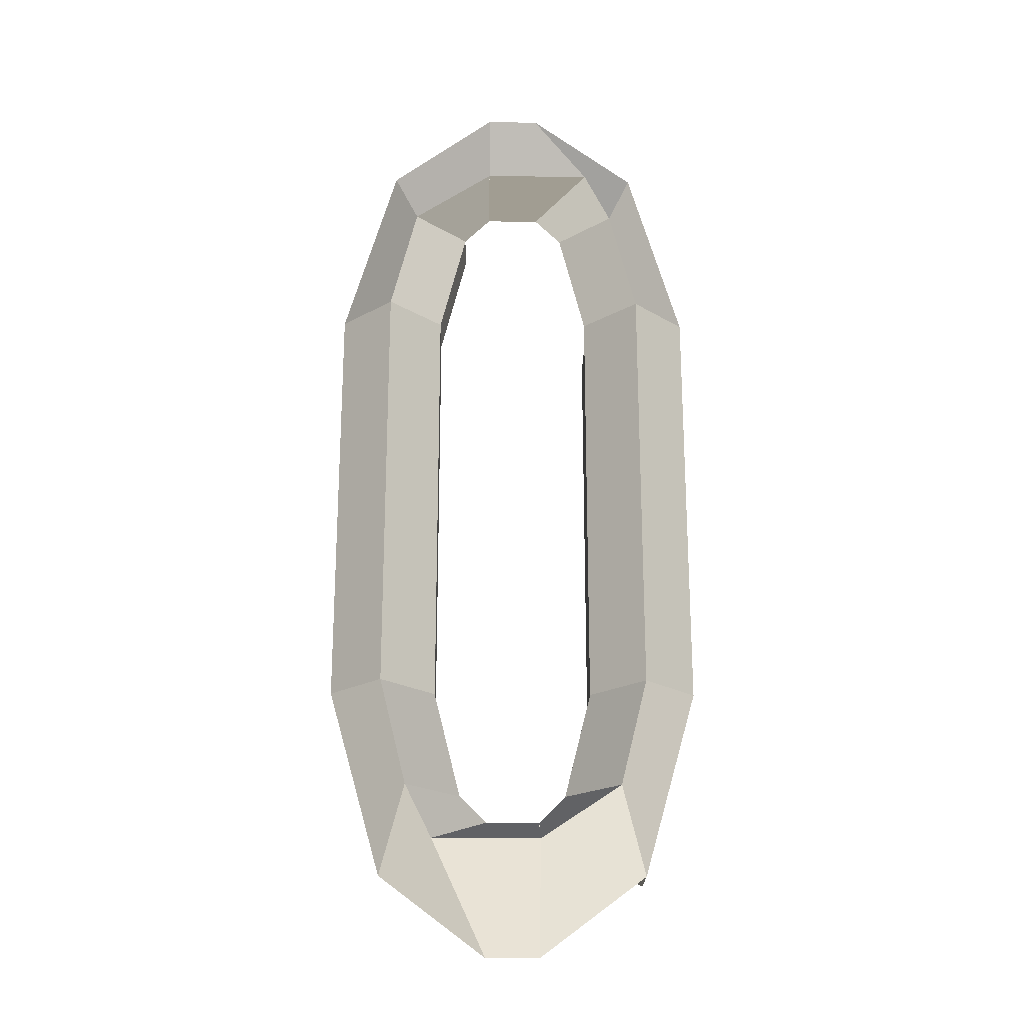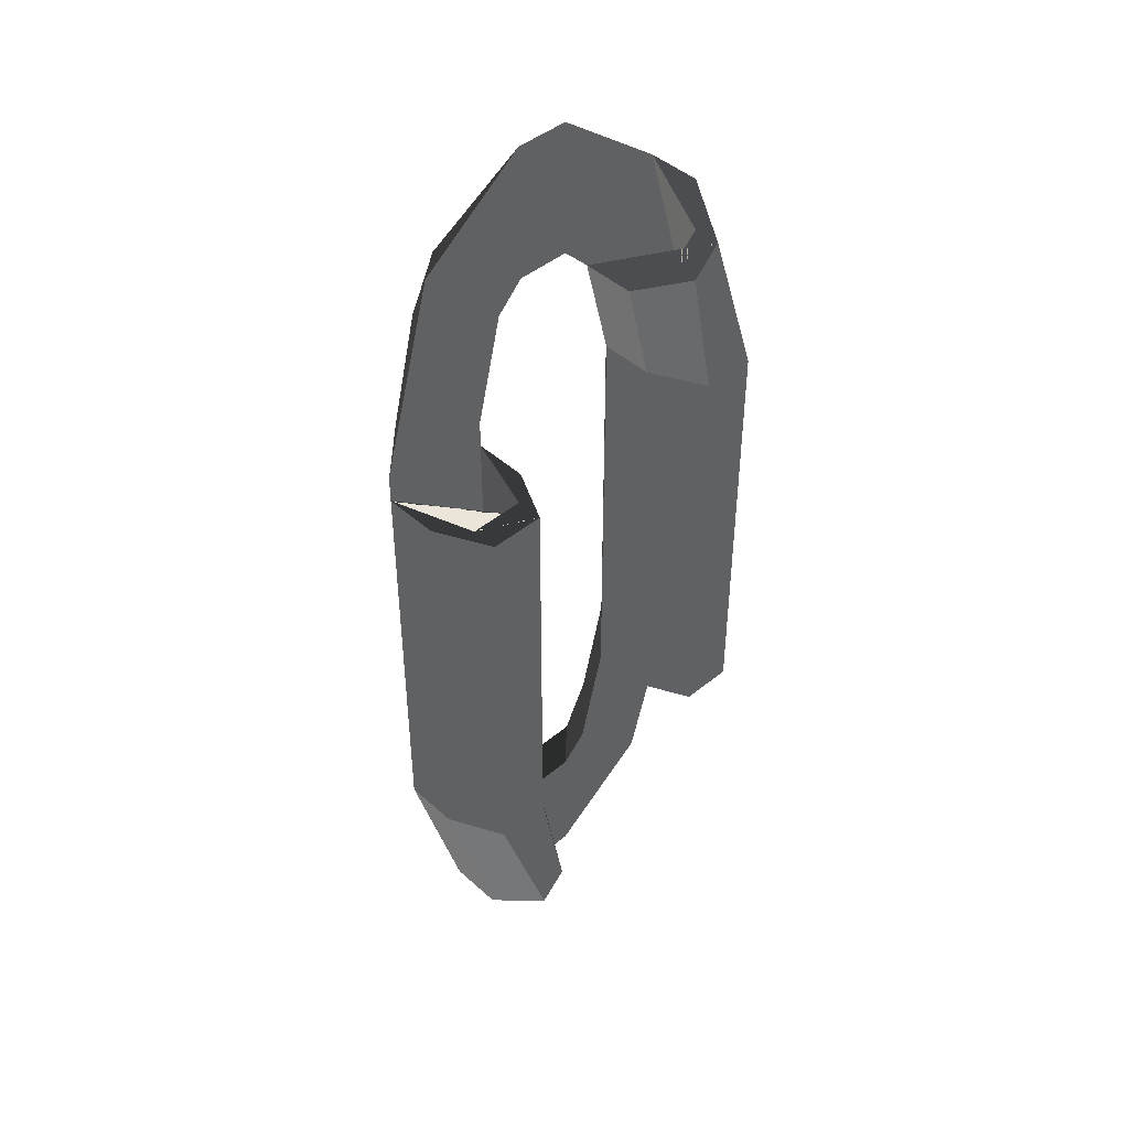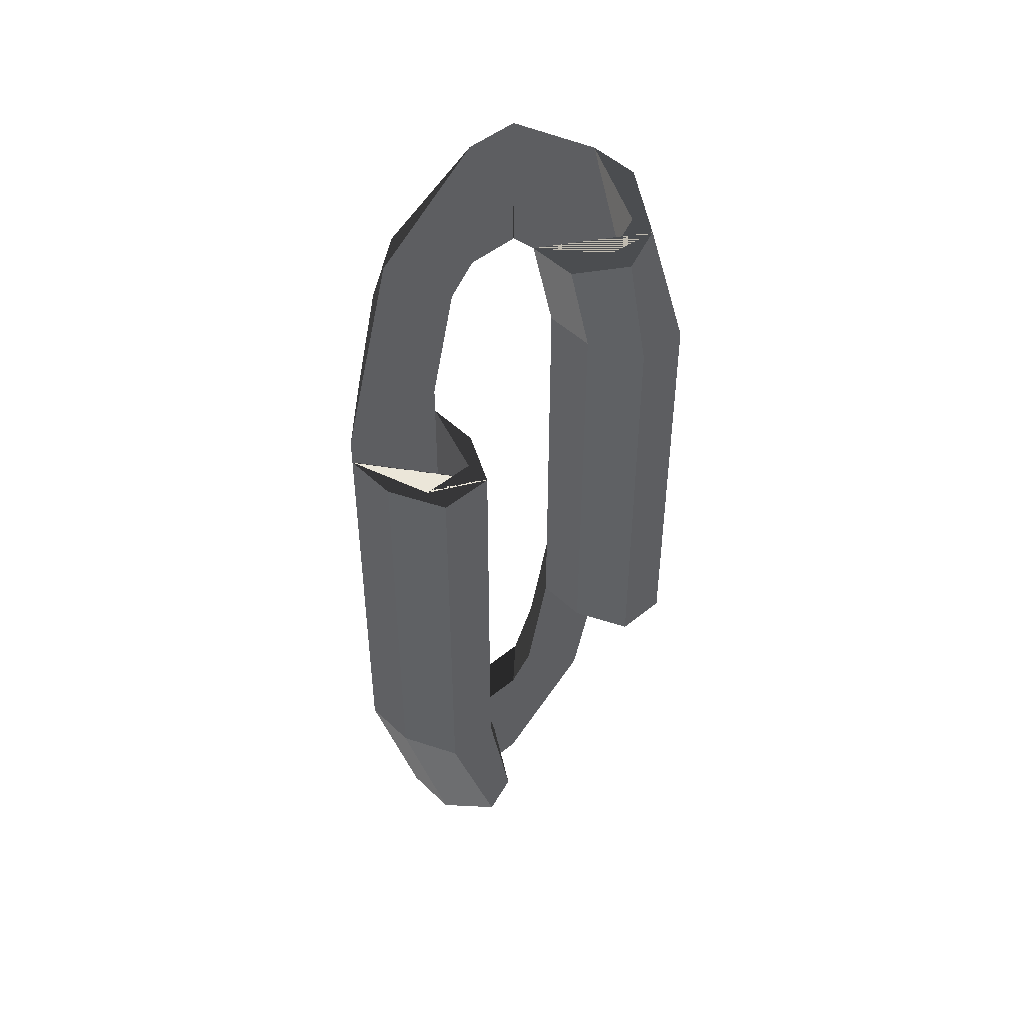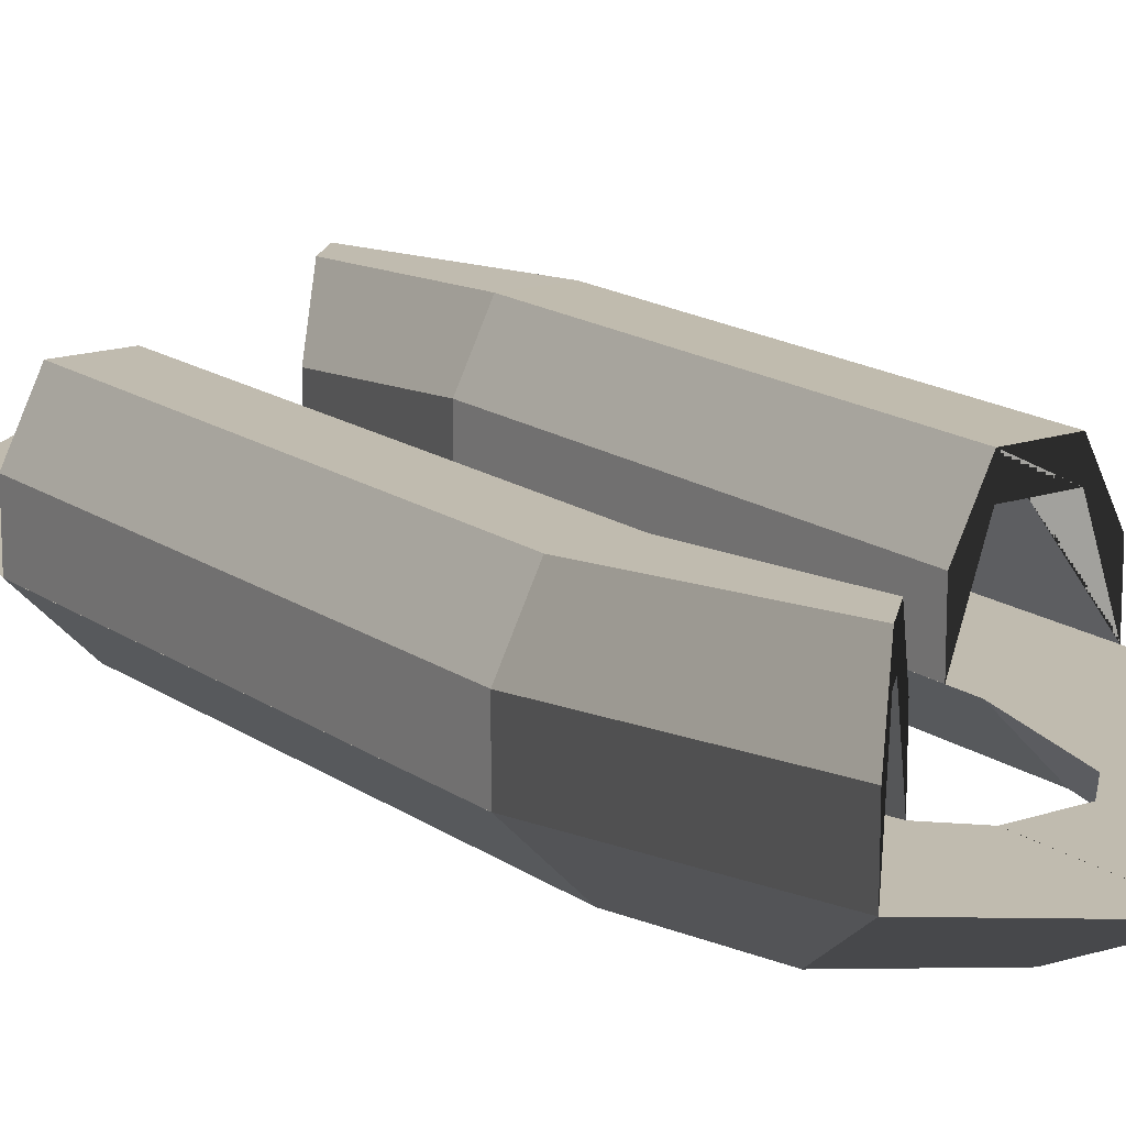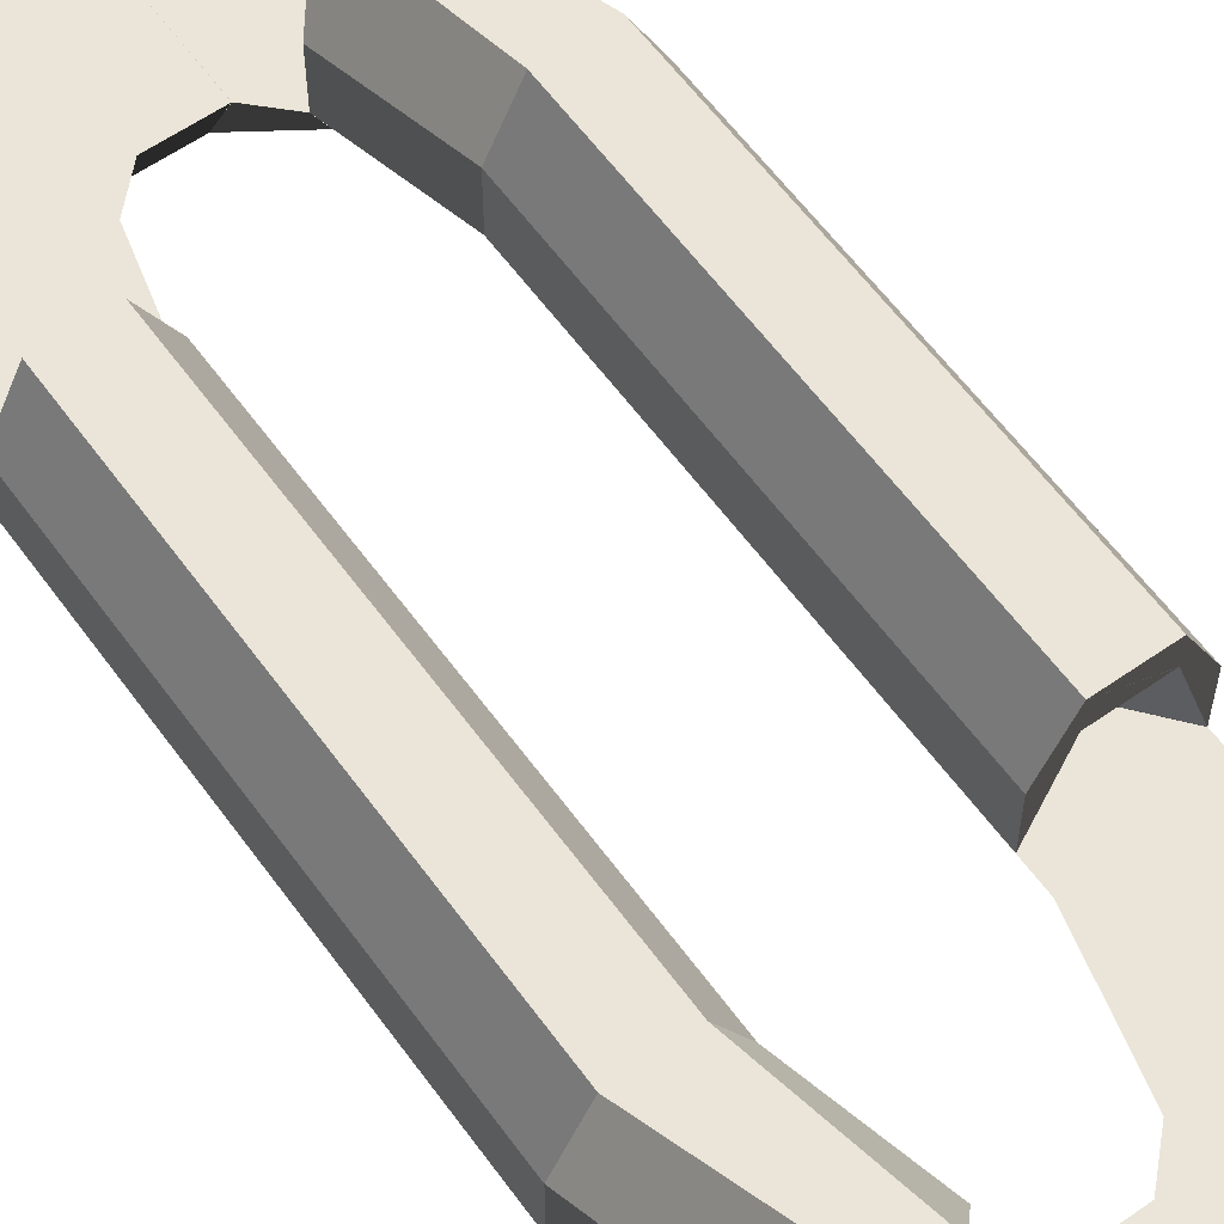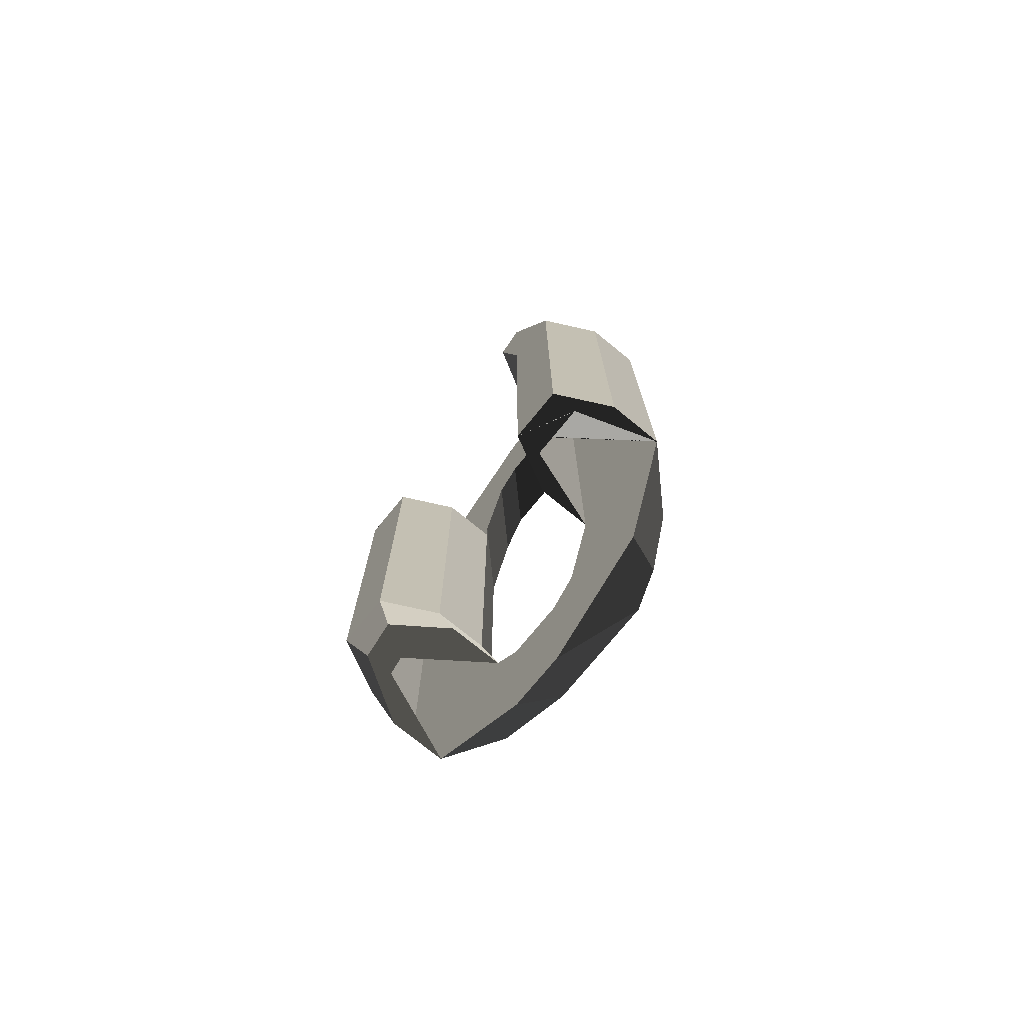
<metadata>
{"format":"obj","ext":"obj","renderer":"f3d","projection":"perspective","resolution":1024,"background":"white","views":[{"elev":-21.9,"azim":-1.1,"up":"+Z"},{"elev":44.5,"azim":136.2,"up":"+Z"},{"elev":47.2,"azim":137.2,"up":"+Z"},{"elev":15.9,"azim":-35.2,"up":"+Y"},{"elev":59.4,"azim":-35.7,"up":"+Y"},{"elev":-74.8,"azim":-129.2,"up":"+Z"}]}
</metadata>
<code>
o track1
v -1.25 0.5 2.25
v -1.75 1 2.25
v -0.75 1 2.25
v -1.25 0.5 -1.75
v -1.75 1 -1.75
v -0.75 1 -1.75
v -1 0.5 -2.75
v -0.5 1 -2.75
v -1.25 1 -3.5
v -0.75 0.5 -3.25
v -0.25 1 -3
v -0.25 1 -4.25
v -1 0.5 3.25
v -1.25 1 4
v -0.5 1 3.25
v -0.25 0.5 3.75
v -0.25 1 4.75
v -0.25 1 3.5
v 0.25 0.5 -3.25
v 0.25 1 -3
v 0.25 1 -4.25
v 1.251 0.5001 -1.75
v 1.751 1 -1.749
v 0.7502 1 -1.75
v 1.25 0.5001 2.25
v 1.751 1 2.249
v 0.7491 1 2.25
v 0.9973 0.5001 3.25
v 0.5 1 3.25
v 1.249 1 4
v 0.7504 0.5001 3.75
v 0.2494 1 3.5
v 0.2505 1 4.75
v 0.9993 0.5 -2.75
v 1.251 1 -3.5
v 0.499 1 -2.75
v 0.25 0.5 -3.25
v 0.2496 1 -4.25
v 0.2515 1 -3
v -0.25 0.5 3.75
v -0.249 1 3.5
v -0.2496 1 4.75
v 1 2 -1.75
v 0.75 1.5 -1.75
v 0.7502 0.9998 -1.75
v 1 1.75 -1.75
v 1.5 1.75 -1.75
v 1.75 0.9998 -1.75
v 1.75 1.5 -1.75
v 1.5 2 -1.75
v 0.9999 2 2
v 0.7502 1.5 2
v 0.7502 0.9998 2
v 0.9999 1.75 2
v 1.5 1.75 2
v 1.75 0.9998 2
v 1.75 1.5 2
v 1.5 2 2
v 0.75 2 -3
v 0.5 1.5 -2.75
v 0.5 0.9997 -2.75
v 0.75 1.75 -3
v 1 1.75 -3.25
v 1.25 0.9997 -3.5
v 1.25 1.5 -3.5
v 1 2 -3.25
v -1 2 2.25
v -0.75 1.5 2.25
v -0.75 0.9998 2.25
v -1 1.75 2.25
v -1.5 1.75 2.25
v -1.75 0.9998 2.25
v -1.75 1.5 2.25
v -1.5 2 2.25
v -1 2 -1.75
v -0.7491 1.5 -1.75
v -0.7491 0.9998 -1.75
v -1 1.75 -1.75
v -1.498 1.75 -1.75
v -1.749 0.9998 -1.75
v -1.749 1.5 -1.75
v -1.498 2 -1.75
v -0.75 2 3.5
v -0.5 1.5 3.25
v -0.5 0.9997 3.25
v -0.75 1.75 3.5
v -1 1.75 3.75
v -1.25 0.9997 4
v -1.25 1.5 4
v -1 2 3.75
f 2 5 4 1
f 2 3 6 5
f 6 3 1 4
f 8 6 4 7
f 9 5 6 8
f 7 4 5 9
f 11 8 7 10
f 12 9 8 11
f 10 7 9 12
f 14 2 1 13
f 15 3 2 14
f 13 1 3 15
f 17 14 13 16
f 18 15 14 17
f 16 13 15 18
f 20 11 10 19
f 21 12 11 20
f 19 10 12 21
f 23 26 25 22
f 23 24 27 26
f 27 24 22 25
f 29 27 25 28
f 30 26 27 29
f 28 25 26 30
f 32 29 28 31
f 33 30 29 32
f 31 28 30 33
f 35 23 22 34
f 36 24 23 35
f 34 22 24 36
f 38 35 34 37
f 39 36 35 38
f 37 34 36 39
f 41 32 31 40
f 42 33 32 41
f 40 31 33 42
f 51 52 53 54 55 56 57 58
f 44 52 51 43
f 45 53 52 44
f 46 54 53 45
f 47 55 54 46
f 48 56 55 47
f 49 57 56 48
f 50 58 57 49
f 43 51 58 50
f 60 44 43 59
f 61 45 44 60
f 62 46 45 61
f 63 47 46 62
f 64 48 47 63
f 65 49 48 64
f 66 50 49 65
f 59 43 50 66
f 66 65 64 63 62 61 60 59
f 75 76 77 78 79 80 81 82
f 68 76 75 67
f 69 77 76 68
f 70 78 77 69
f 71 79 78 70
f 72 80 79 71
f 73 81 80 72
f 74 82 81 73
f 67 75 82 74
f 84 68 67 83
f 85 69 68 84
f 86 70 69 85
f 87 71 70 86
f 88 72 71 87
f 89 73 72 88
f 90 74 73 89
f 83 67 74 90
f 90 89 88 87 86 85 84 83

</code>
